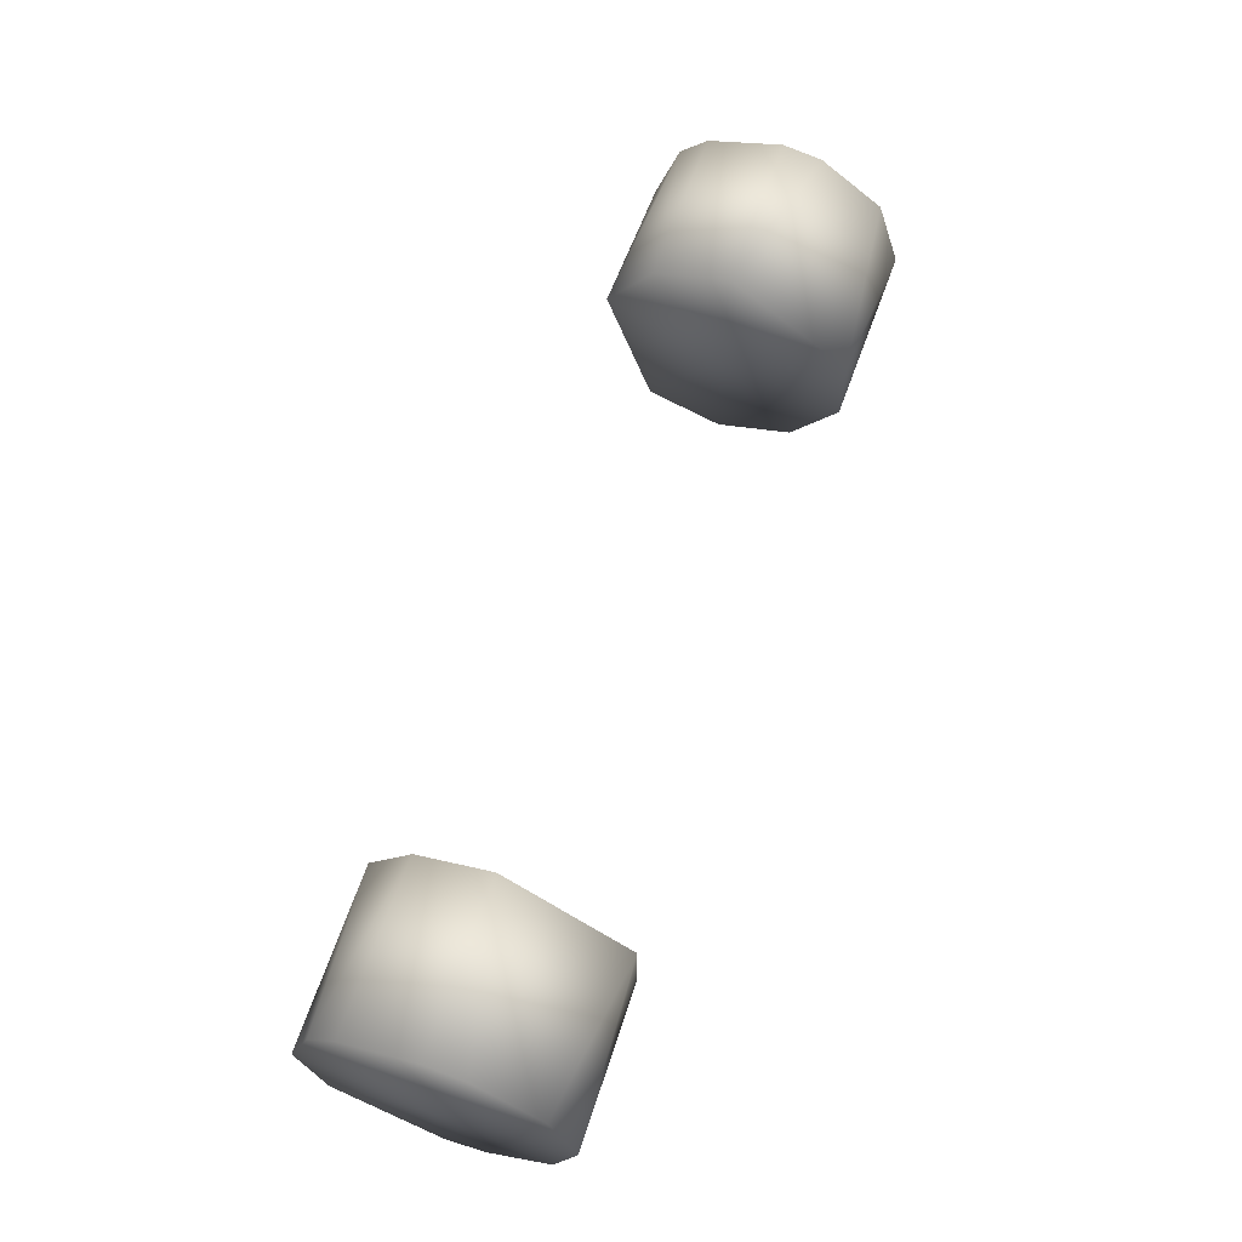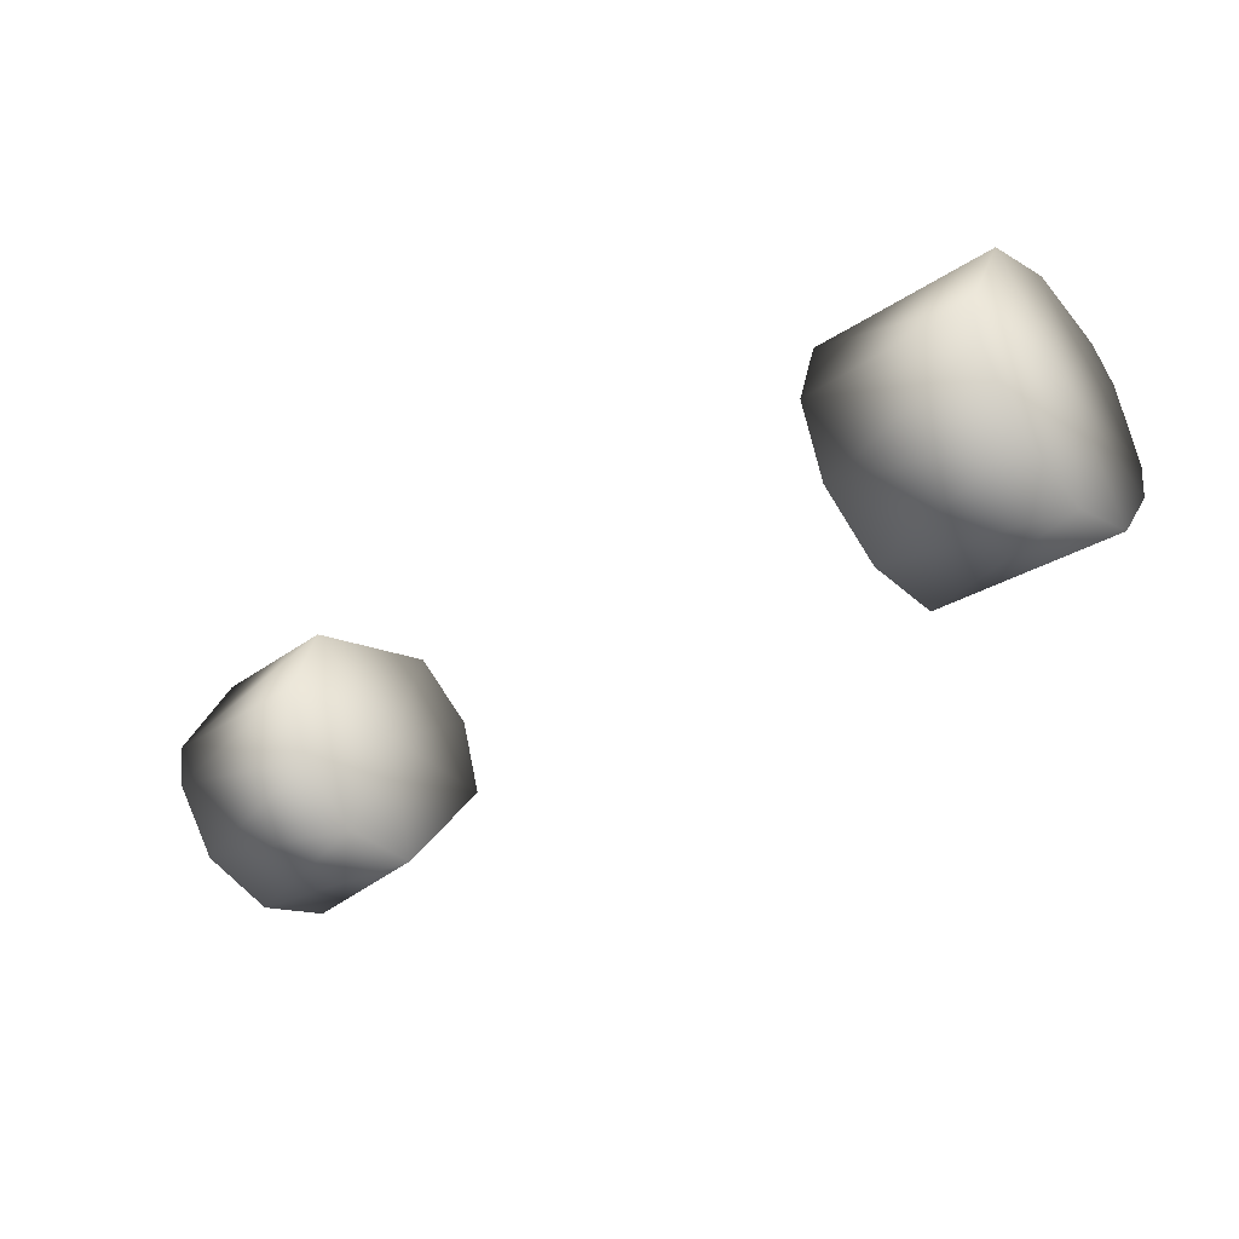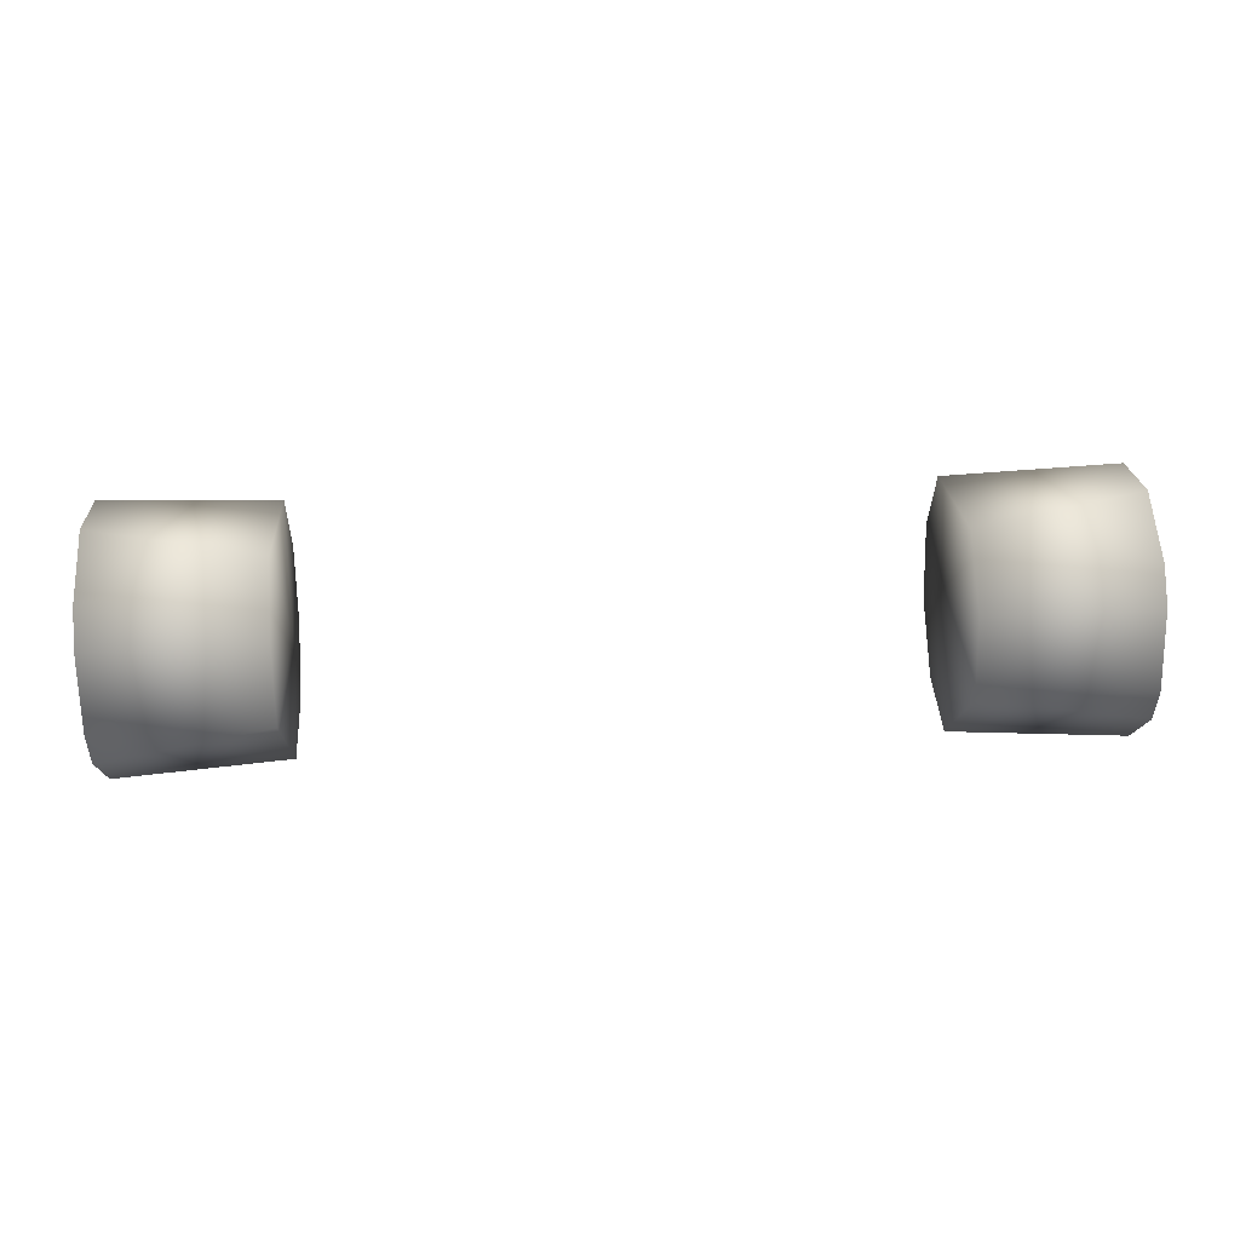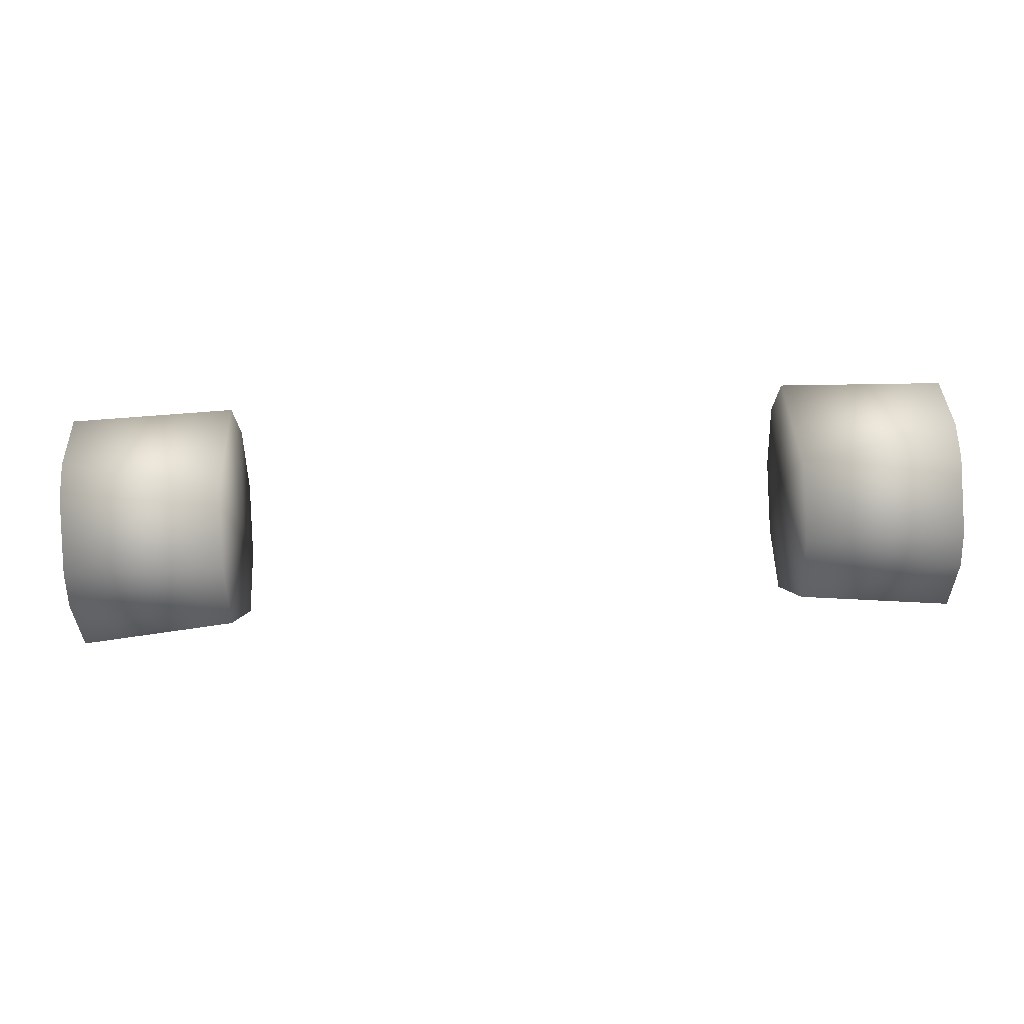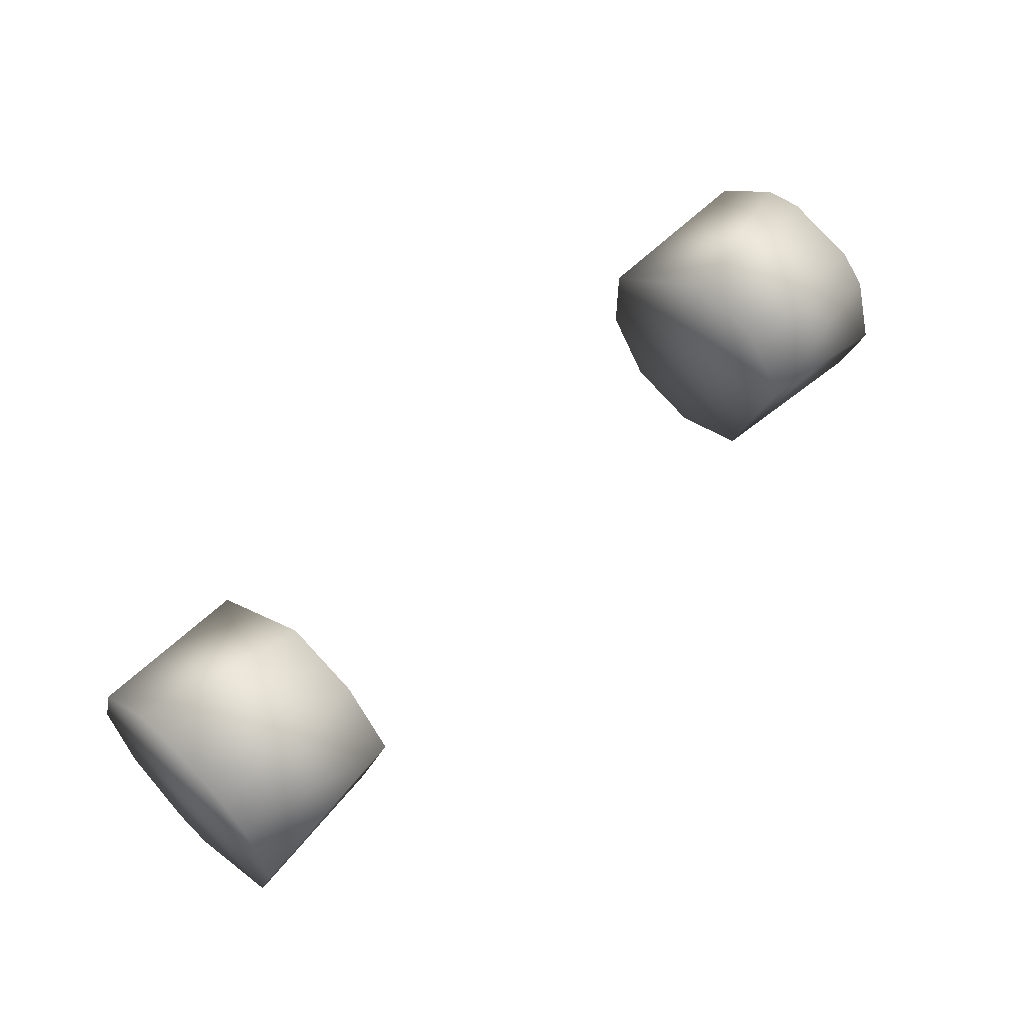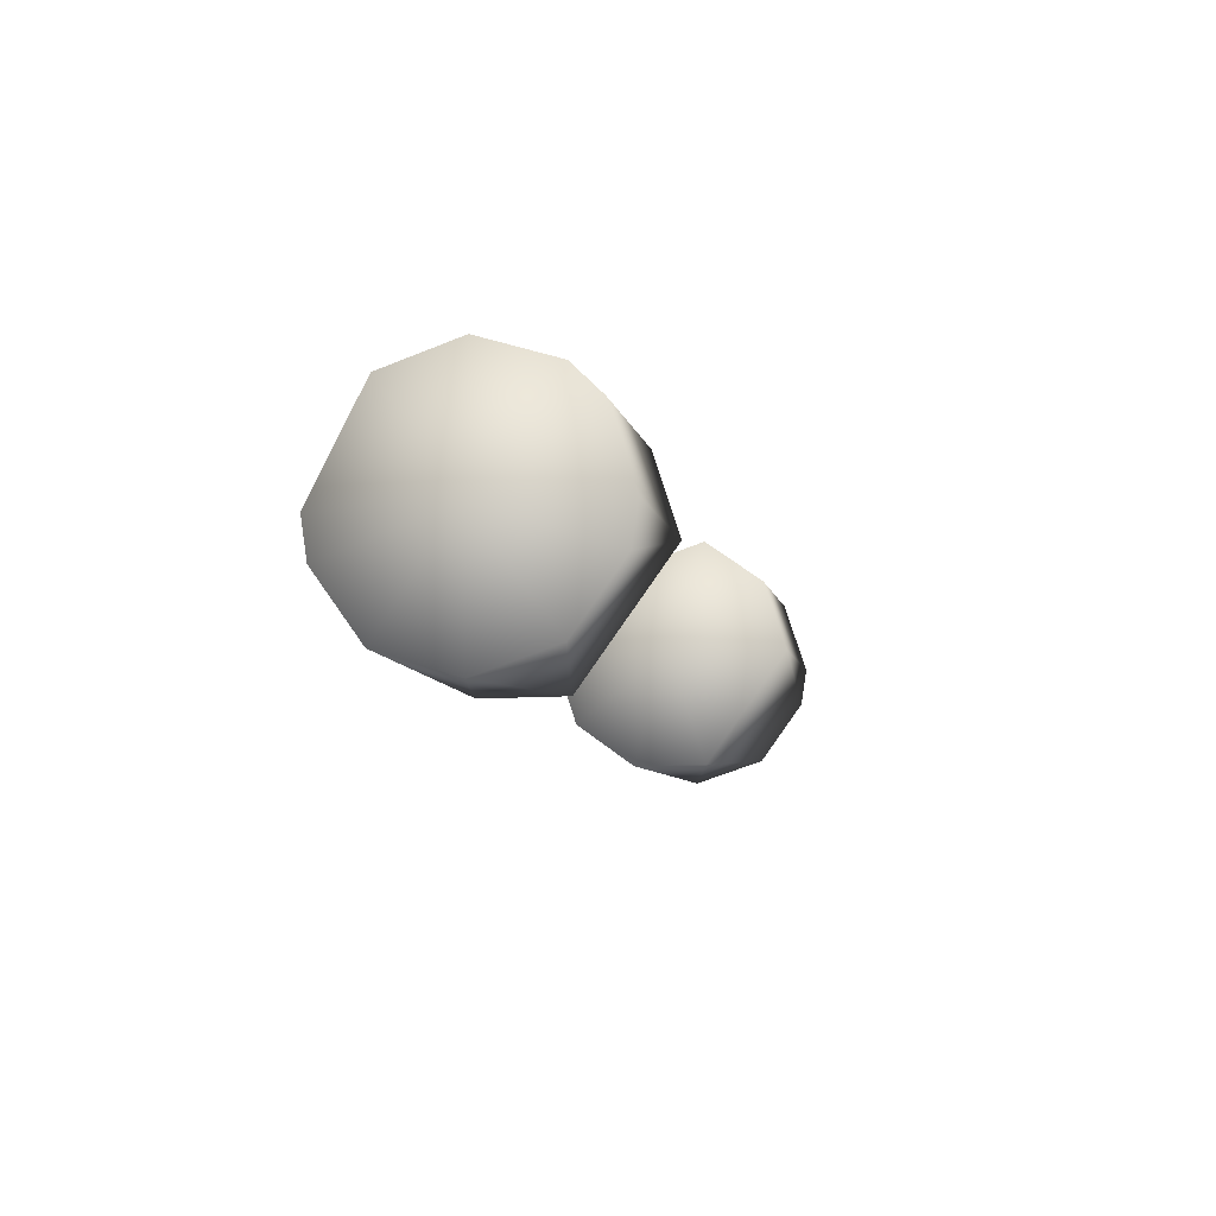
<metadata>
{"format":"obj","ext":"obj","renderer":"f3d","projection":"perspective","resolution":1024,"background":"white","views":[{"elev":63.7,"azim":109.2,"up":"+Y"},{"elev":-36.9,"azim":41.2,"up":"+Z"},{"elev":40.1,"azim":176.5,"up":"+Z"},{"elev":73.8,"azim":-2.7,"up":"+Y"},{"elev":57.7,"azim":-45.7,"up":"+Y"},{"elev":-9.4,"azim":102.5,"up":"+Z"}]}
</metadata>
<code>
g Tire_Rear02_LOD1
v 4.251 3.815e-06 3.815e-06
v 4.187 3.815e-06 -1.129
v 4.187 -0.6639 -0.9137
v 4.187 -1.074 -0.349
v 4.187 -1.129 3.815e-06
v 4.251 3.815e-06 3.815e-06
v 4.187 -1.129 3.815e-06
v 4.187 -0.6639 0.9137
v 4.187 3.815e-06 1.129
v 4.251 3.815e-06 3.815e-06
v 4.187 3.815e-06 1.129
v 4.187 0.6639 0.9137
v 4.187 0.9137 0.6639
v 4.187 1.129 3.815e-06
v 4.187 1.074 -0.349
v 4.251 3.815e-06 3.815e-06
v 4.187 1.129 3.815e-06
v 4.187 0.6639 -0.9137
v 4.187 3.815e-06 -1.129
v 4.187 0.6639 0.9137
v 4.187 3.815e-06 1.129
v 2.716 0.349 1.074
v 2.716 -0.9137 0.6639
v 4.187 -0.6639 0.9137
v 4.187 -1.129 3.815e-06
v 4.187 -1.074 -0.349
v 2.716 -1.129 -4.292e-06
v 2.716 -0.9137 -0.6639
v 2.716 -0.9137 0.6639
v 4.187 -0.6639 0.9137
v 4.187 -0.6639 -0.9137
v 4.187 3.815e-06 -1.129
v 2.716 -0.349 -1.074
v 2.716 0.349 -1.074
v 2.716 -0.9137 -0.6639
v 4.187 -1.074 -0.349
v 4.187 3.815e-06 -1.129
v 4.187 0.6639 -0.9137
v 2.716 0.349 -1.074
v 2.716 1.129 3.815e-06
v 4.187 1.074 -0.349
v 4.187 0.9137 0.6639
v 4.187 0.6639 0.9137
v 2.716 0.9137 0.6639
v 2.716 0.349 1.074
v 2.716 1.129 3.815e-06
v 4.187 1.129 3.815e-06
v 4.187 1.074 -0.349
v 2.716 0.349 -1.074
v 2.657 3.815e-06 -4.292e-06
v 2.716 -0.349 -1.074
v 2.716 -0.9137 -0.6639
v 2.716 -1.129 -4.292e-06
v 2.716 -0.9137 0.6639
v 2.716 0.349 1.074
v 2.716 0.9137 0.6639
v 2.716 1.129 3.815e-06
v -4.251 3.815e-06 3.815e-06
v -4.187 -0.6639 -0.9137
v -4.187 3.815e-06 -1.129
v -4.187 -1.074 -0.349
v -4.187 -1.129 3.815e-06
v -4.251 3.815e-06 3.815e-06
v -4.187 -0.6639 0.9137
v -4.187 -1.129 3.815e-06
v -4.187 3.815e-06 1.129
v -4.251 3.815e-06 3.815e-06
v -4.187 0.6639 0.9137
v -4.187 3.815e-06 1.129
v -4.187 0.9137 0.6639
v -4.187 1.129 3.815e-06
v -4.187 1.074 -0.349
v -4.187 1.129 3.815e-06
v -4.251 3.815e-06 3.815e-06
v -4.187 0.6639 -0.9137
v -4.187 3.815e-06 -1.129
v -4.187 0.6639 0.9137
v -2.716 0.349 1.074
v -4.187 3.815e-06 1.129
v -4.187 -0.6639 0.9137
v -2.716 -0.9137 0.6639
v -2.716 -0.9137 -0.6639
v -4.187 -1.074 -0.349
v -2.716 -1.129 -4.292e-06
v -4.187 -1.129 3.815e-06
v -2.716 -0.9137 0.6639
v -4.187 -0.6639 0.9137
v -4.187 -0.6639 -0.9137
v -2.716 -0.349 -1.074
v -4.187 3.815e-06 -1.129
v -2.716 0.349 -1.074
v -2.716 -0.9137 -0.6639
v -4.187 -1.074 -0.349
v -4.187 3.815e-06 -1.129
v -2.716 0.349 -1.074
v -4.187 0.6639 -0.9137
v -4.187 1.074 -0.349
v -2.716 1.129 3.815e-06
v -2.716 0.349 1.074
v -4.187 0.6639 0.9137
v -2.716 0.9137 0.6639
v -4.187 0.9137 0.6639
v -4.187 1.129 3.815e-06
v -2.716 1.129 3.815e-06
v -4.187 1.074 -0.349
v -2.657 3.815e-06 -4.292e-06
v -2.716 1.129 3.815e-06
v -2.716 0.349 -1.074
v -2.716 -0.349 -1.074
v -2.716 -0.9137 -0.6639
v -2.716 -1.129 -4.292e-06
v -2.716 -0.9137 0.6639
v -2.716 0.349 1.074
v -2.716 0.9137 0.6639
g Tire_Rear02_LOD1_0
f 3 2 1
f 4 3 1
f 4 1 5
f 8 7 6
f 9 8 6
f 12 11 10
f 12 10 13
f 14 13 10
f 17 16 15
f 18 15 16
f 19 18 16
f 22 21 20
f 23 21 22
f 21 23 24
f 27 26 25
f 27 28 26
f 29 27 25
f 29 25 30
f 33 32 31
f 33 34 32
f 35 33 31
f 35 31 36
f 39 38 37
f 40 38 39
f 38 40 41
f 44 43 42
f 44 45 43
f 46 44 42
f 46 42 47
f 48 46 47
f 51 50 49
f 52 50 51
f 53 50 52
f 54 50 53
f 55 50 54
f 56 50 55
f 57 50 56
f 57 49 50
f 60 59 58
f 59 61 58
f 58 61 62
f 65 64 63
f 64 66 63
f 69 68 67
f 67 68 70
f 70 71 67
f 74 73 72
f 72 75 74
f 75 76 74
f 79 78 77
f 80 78 79
f 78 80 81
f 84 83 82
f 84 85 83
f 85 84 86
f 85 86 87
f 90 89 88
f 90 91 89
f 88 89 92
f 88 92 93
f 96 95 94
f 97 95 96
f 95 97 98
f 101 100 99
f 101 102 100
f 101 103 102
f 101 104 103
f 104 105 103
f 108 107 106
f 106 109 108
f 106 110 109
f 106 111 110
f 106 112 111
f 112 106 113
f 106 114 113
f 106 107 114

</code>
